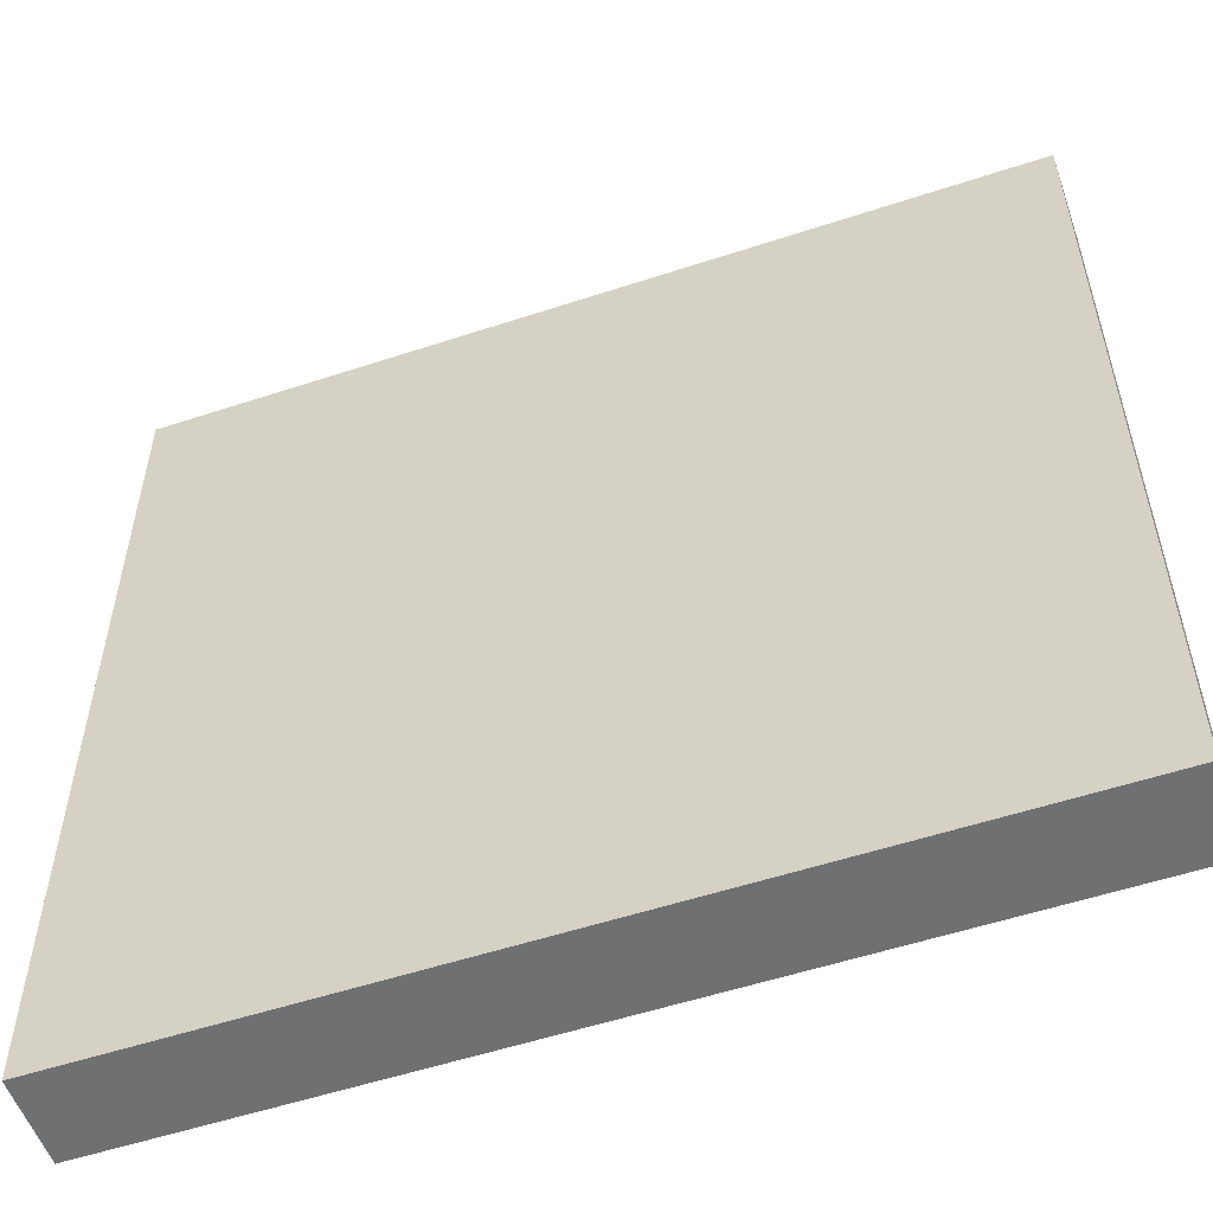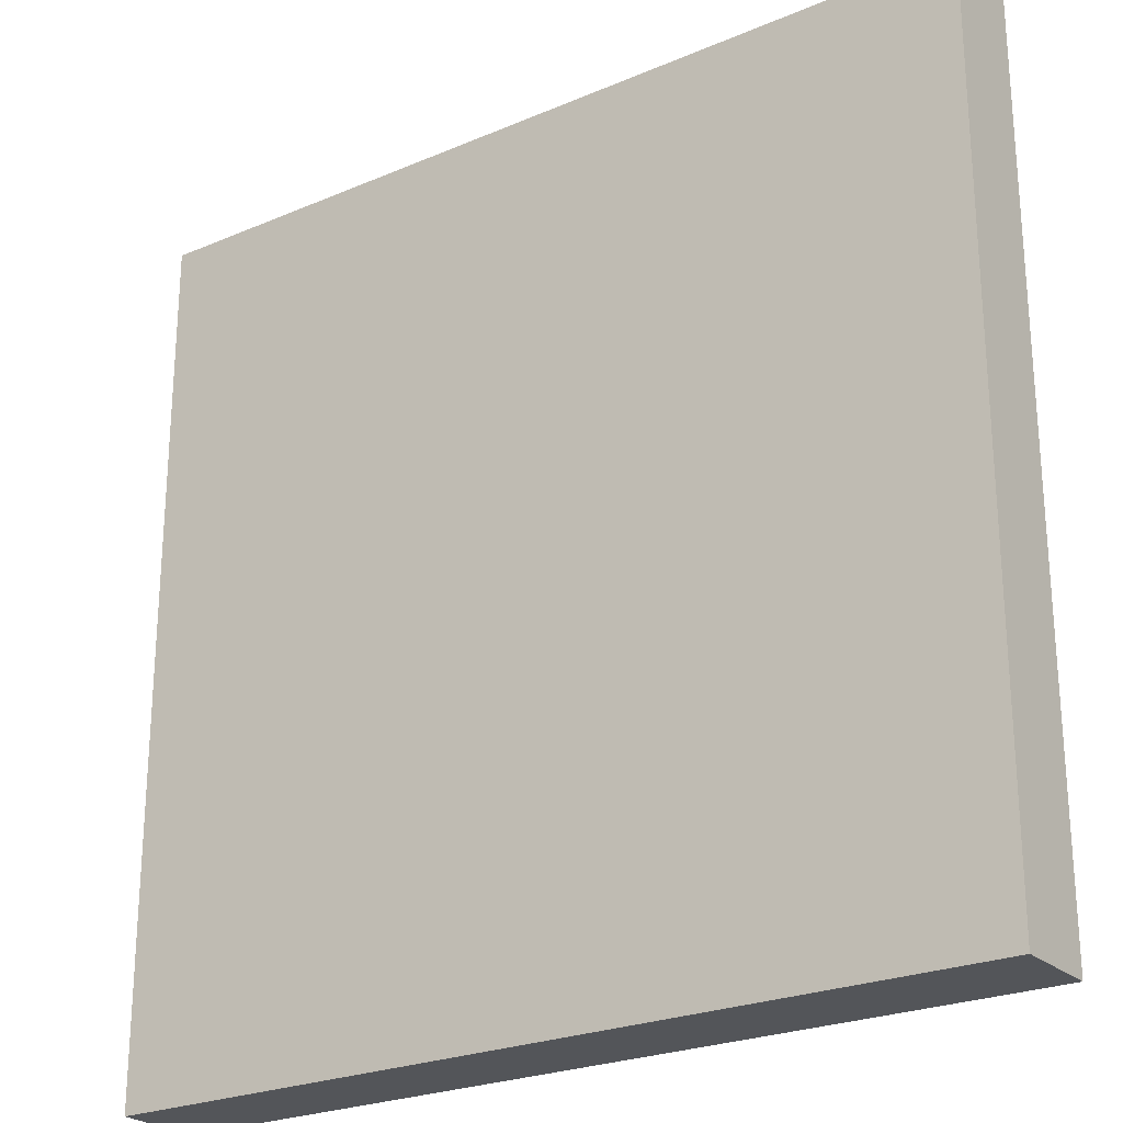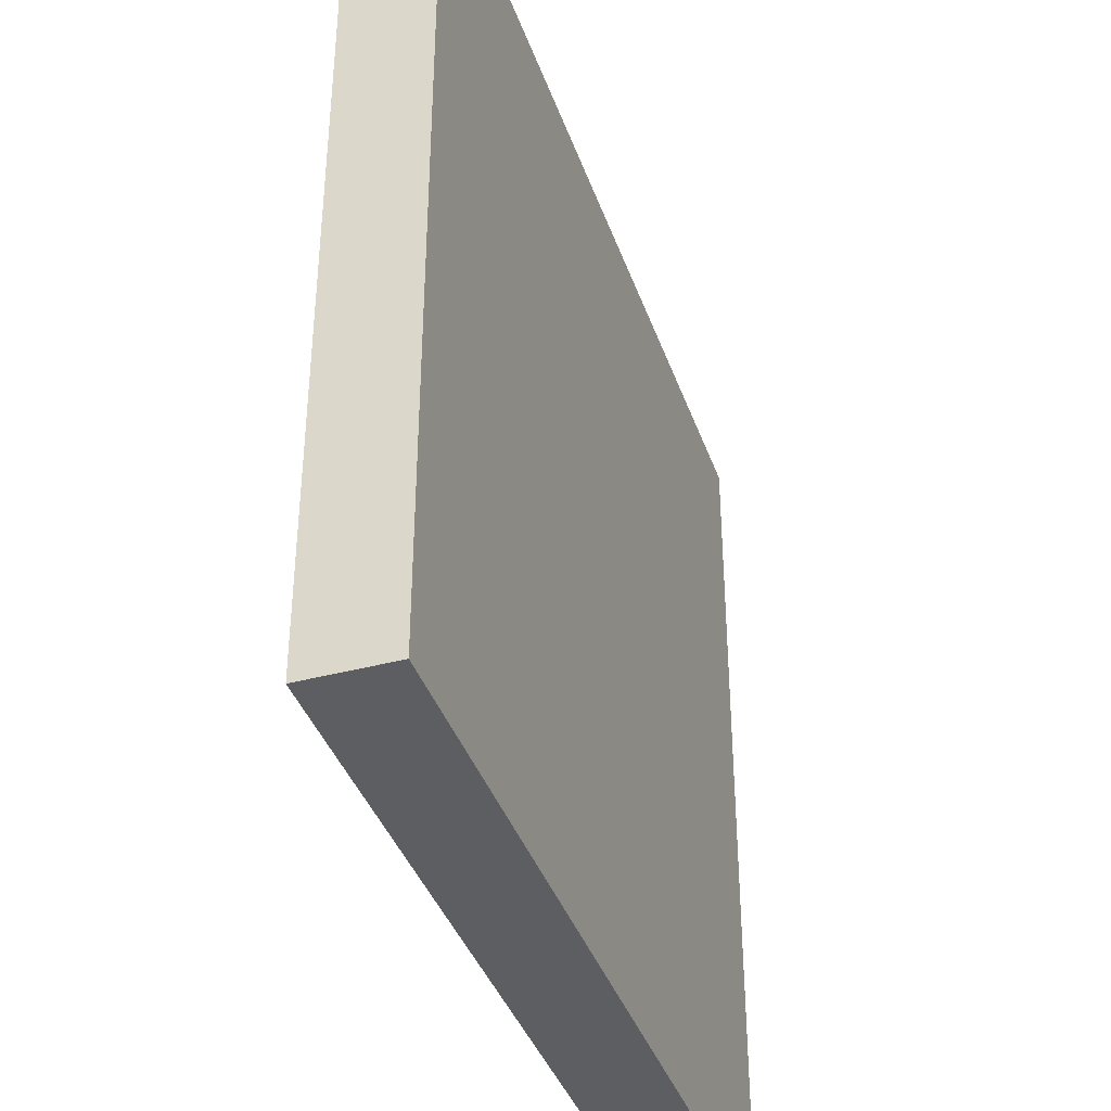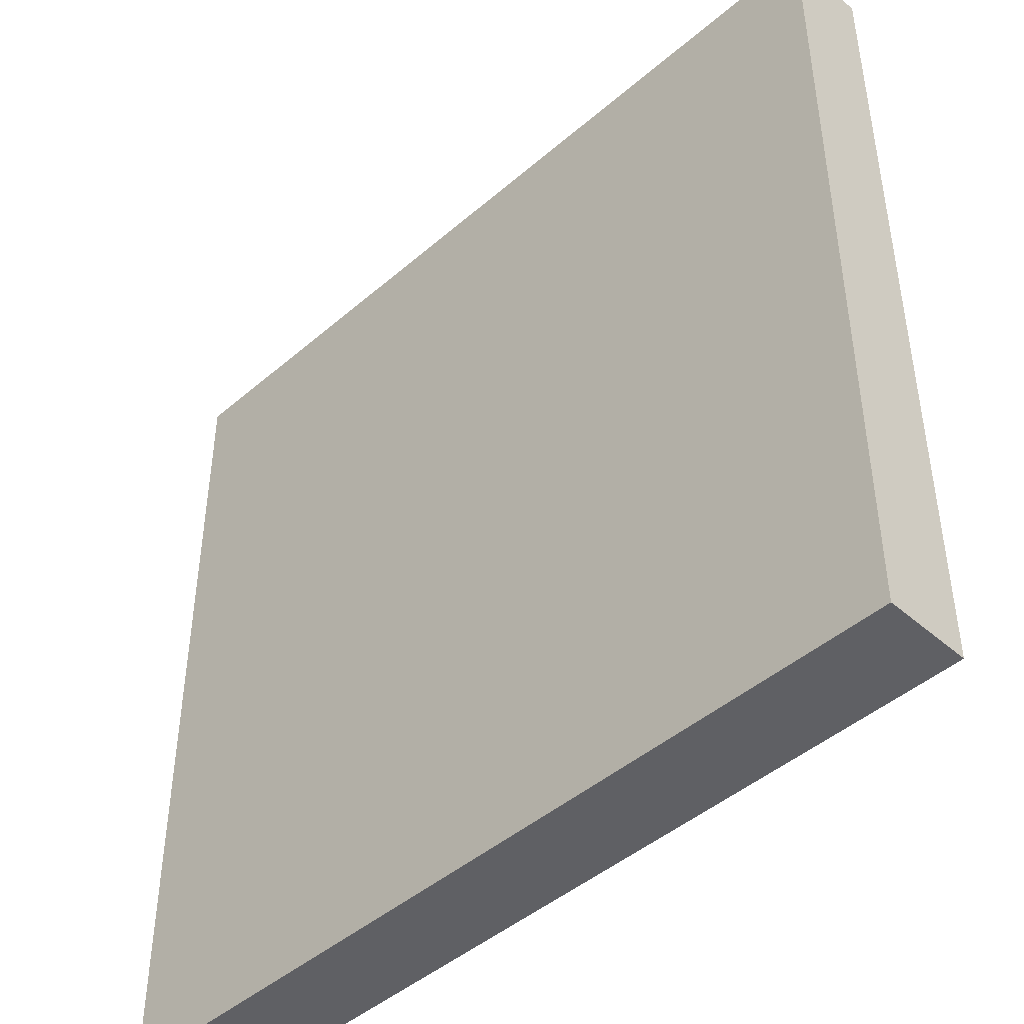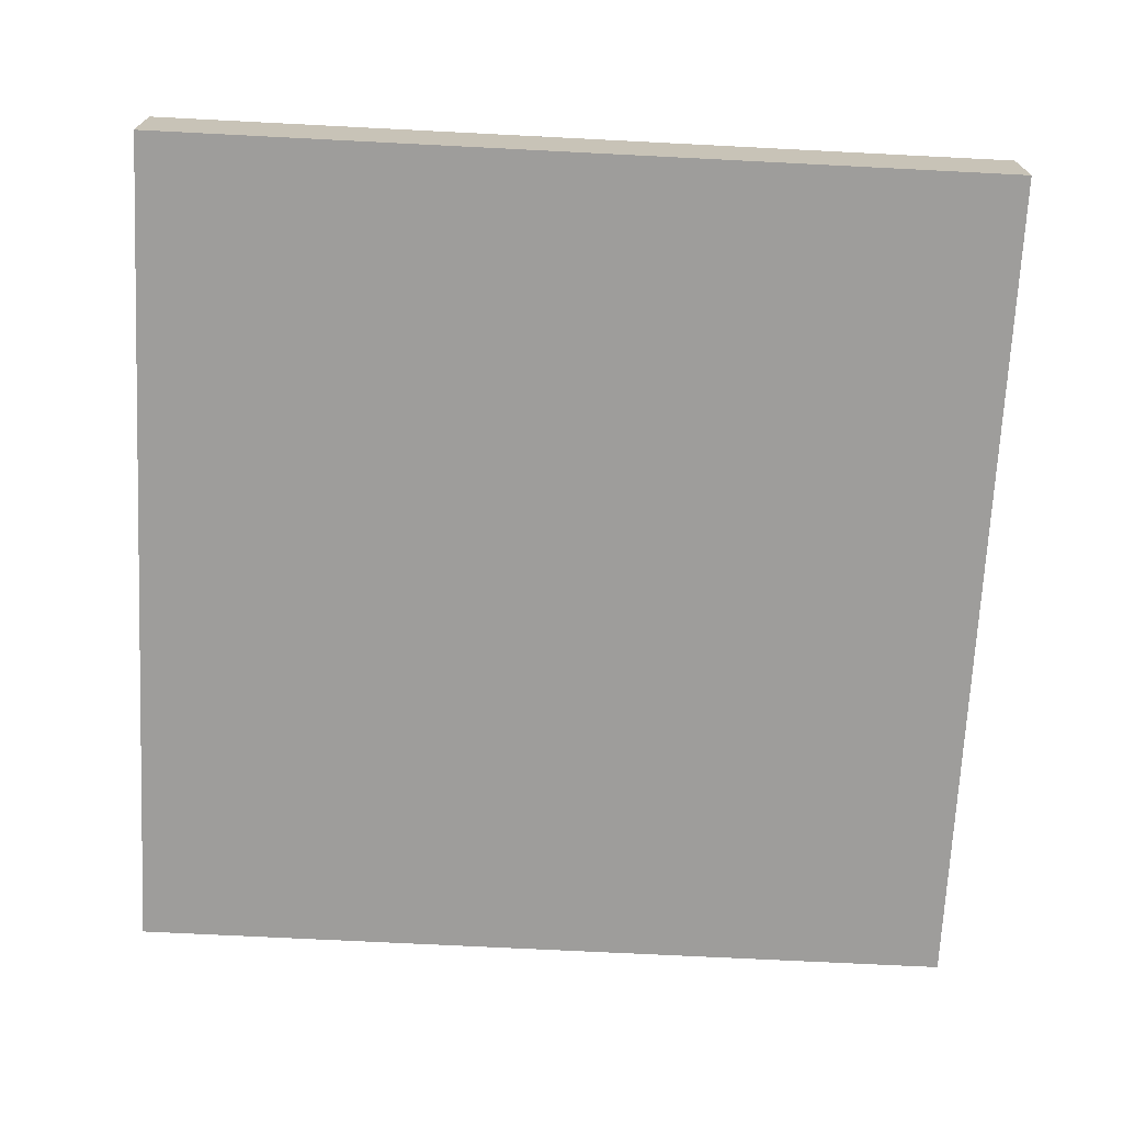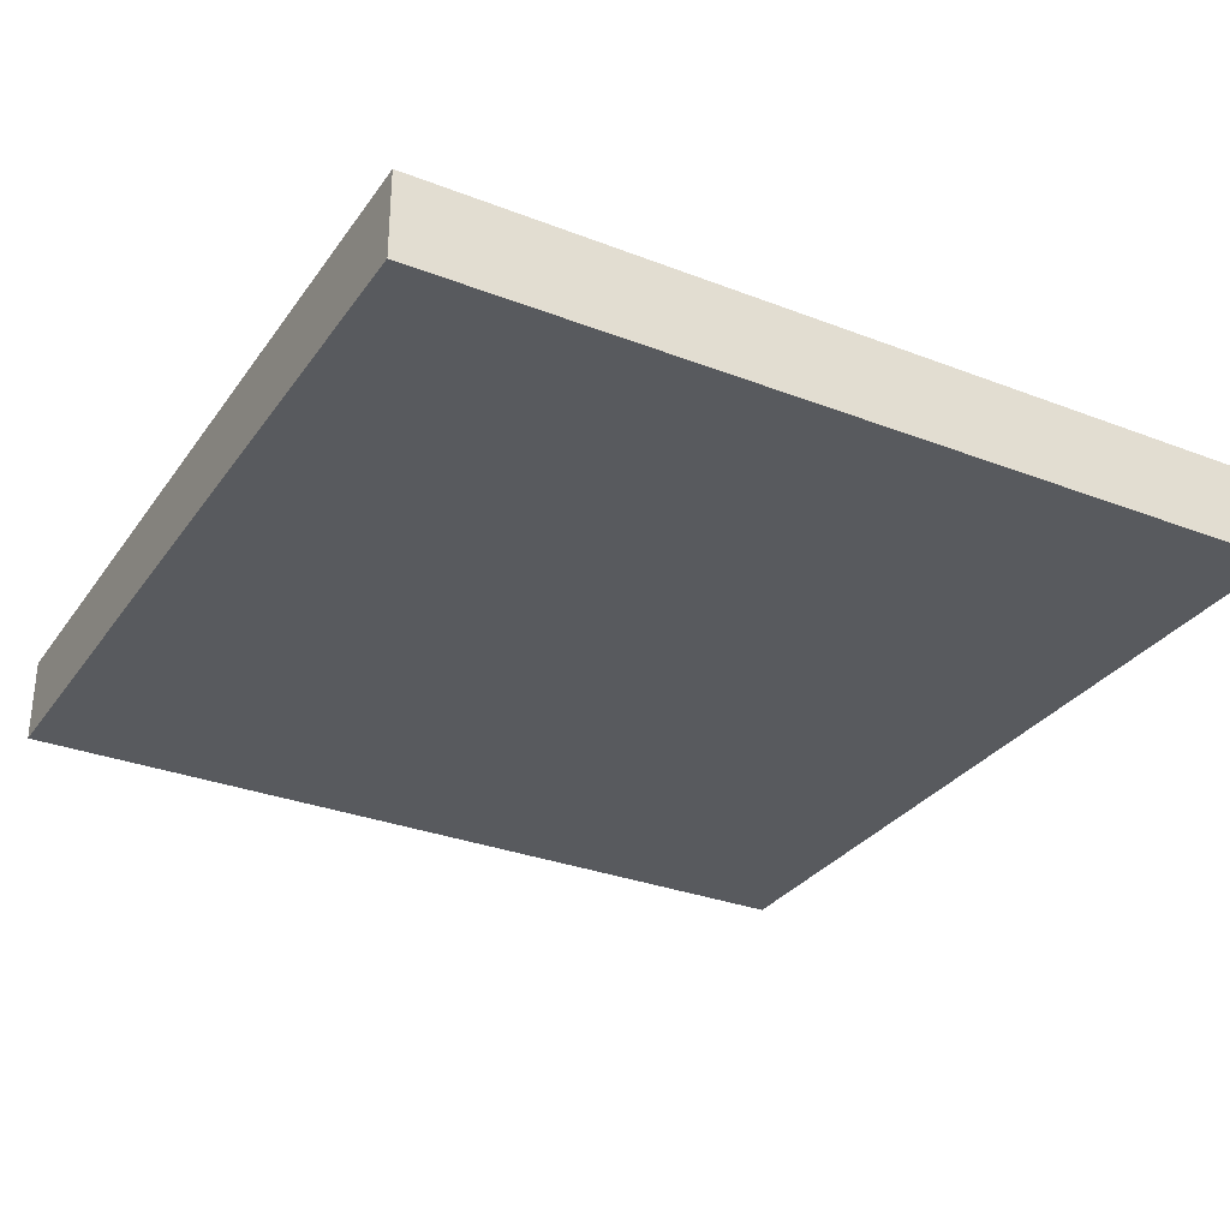
<metadata>
{"format":"obj","ext":"obj","renderer":"f3d","projection":"perspective","resolution":1024,"background":"white","views":[{"elev":-54.9,"azim":-160.8,"up":"+Z"},{"elev":-24.5,"azim":35.0,"up":"+Z"},{"elev":-39.2,"azim":108.4,"up":"+Z"},{"elev":-45.3,"azim":-135.2,"up":"+Z"},{"elev":-70.7,"azim":177.1,"up":"+Y"},{"elev":-30.8,"azim":-29.0,"up":"+Y"}]}
</metadata>
<code>
o Mesh1_Plate_Grass_Dirt_Model
v 3 0.3 0
v 0 0 0
v 3 0 0
v 0 0.3 0
v 0 0.3 -3
v 3 0.3 -3
v 3 0 -3
v 0 0 -3
f 1 6 5 4
f 1 3 7 6
f 1 4 2 3
f 2 8 7 3
f 2 4 5 8
f 5 6 7 8

</code>
